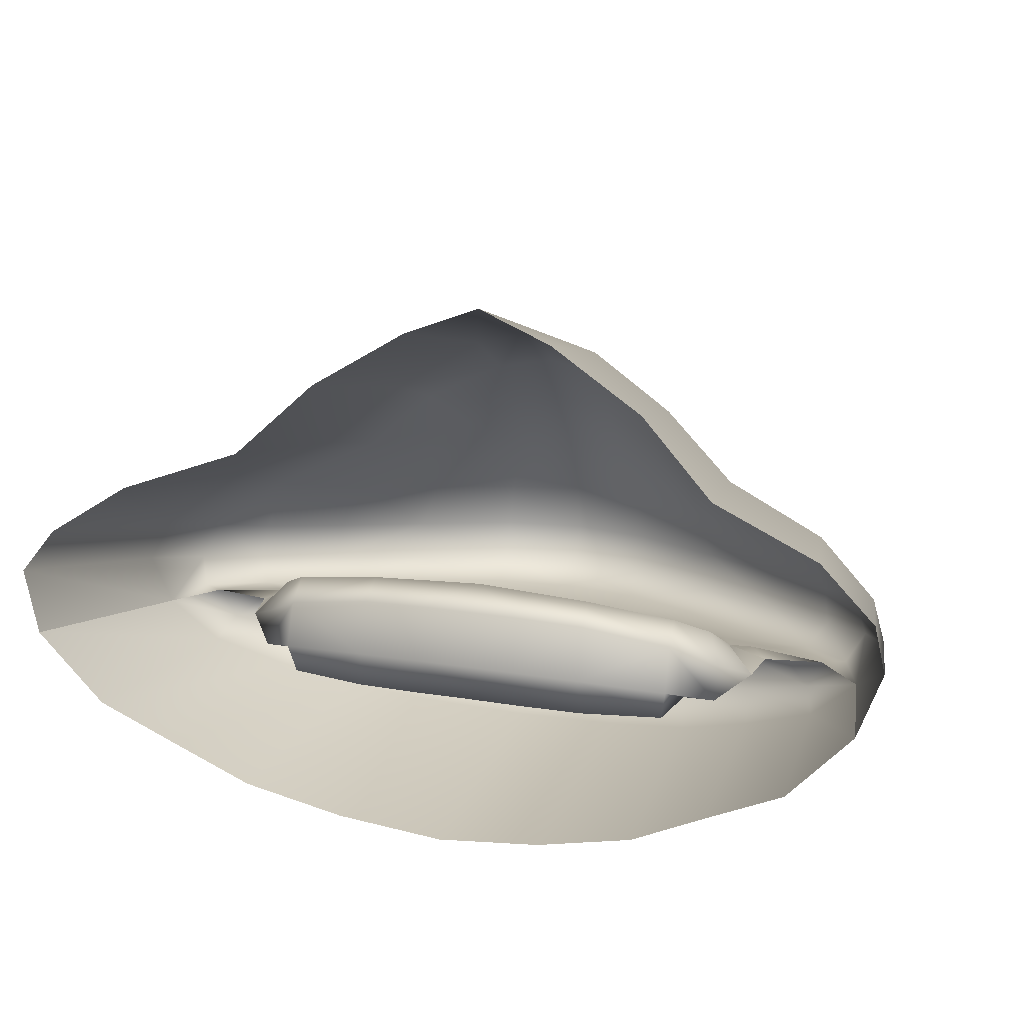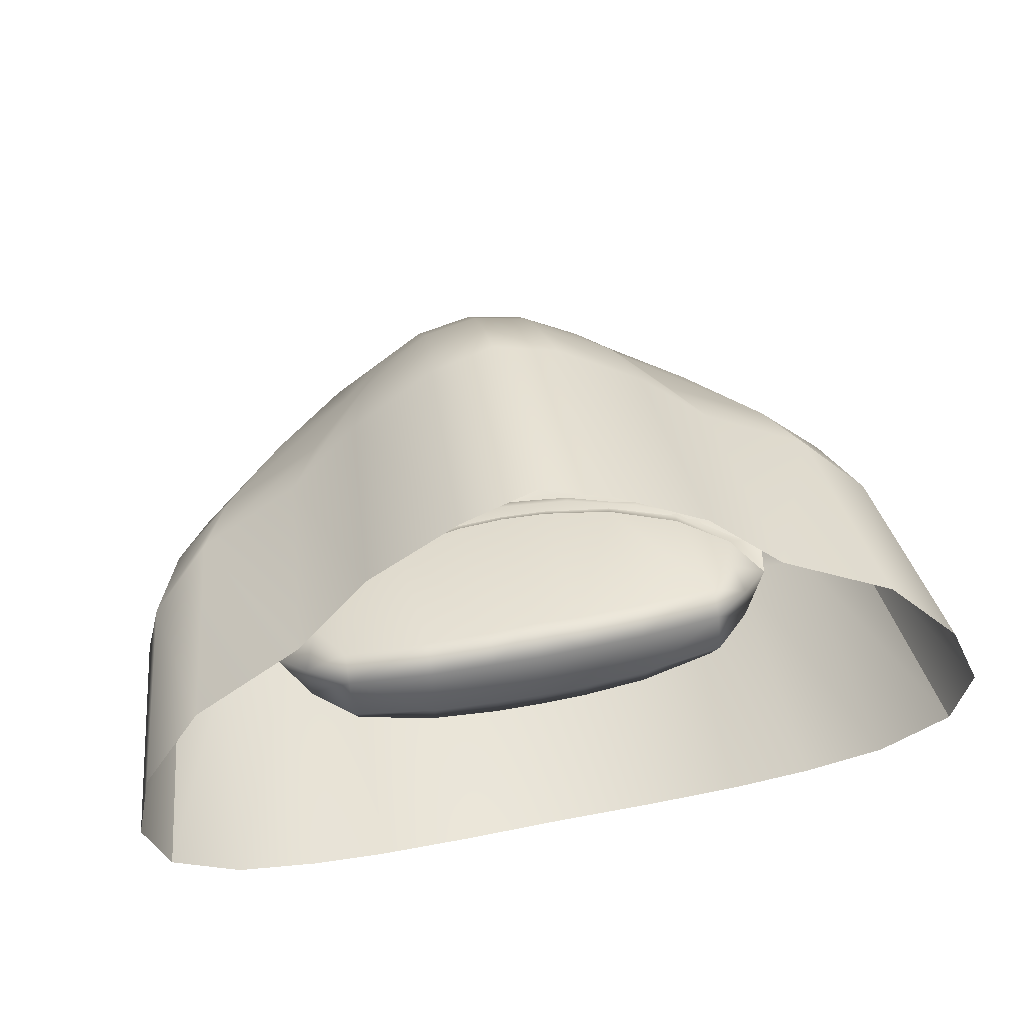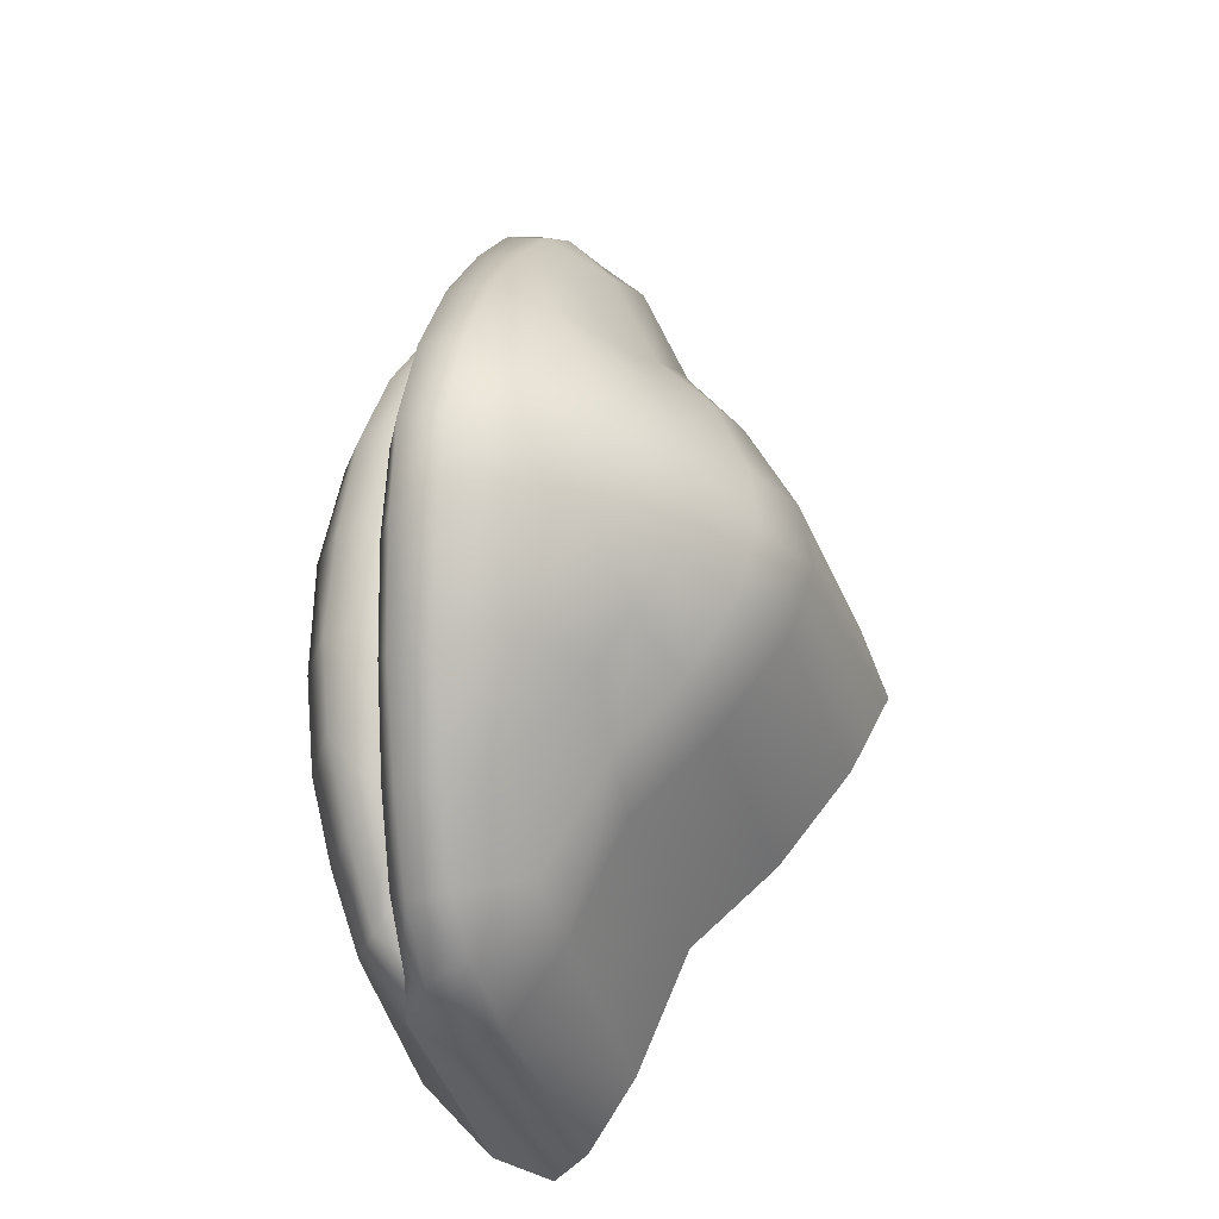
<metadata>
{"format":"obj","ext":"obj","renderer":"f3d","projection":"perspective","resolution":1024,"background":"white","views":[{"elev":21.3,"azim":-163.7,"up":"+Y"},{"elev":61.7,"azim":168.8,"up":"+Y"},{"elev":59.9,"azim":95.8,"up":"+Z"}]}
</metadata>
<code>
g pm0255_00_OpenMouthSkin
v -0.005031 0.1985 0.1073
v -1.955e-32 0.1997 0.1078
v -1.83e-32 0.196 0.1122
v -0.004433 0.1952 0.1117
v -0.01154 0.1945 0.1059
v -0.01027 0.1923 0.1104
v -0.01713 0.1896 0.1042
v -0.01483 0.1883 0.1083
v -0.02497 0.1865 0.102
v -0.0228 0.1845 0.1065
v -2.328e-32 0.2061 0.09125
v -0.005715 0.2039 0.0908
v -0.01293 0.1994 0.08985
v -0.01867 0.1939 0.088
v -0.02709 0.1912 0.08541
v -0.02972 0.1831 0.09871
v -0.02497 0.1865 0.102
v -0.0228 0.1845 0.1065
v -0.02751 0.1809 0.1043
v -0.03092 0.1802 0.09694
v -0.02884 0.1783 0.1028
v -0.02521 0.1768 0.1071
v -0.02479 0.1797 0.1078
v -0.02709 0.1912 0.08541
v -0.03162 0.1884 0.08193
v -0.03274 0.1861 0.07897
v -0.004206 0.1908 0.1157
v -1.673e-32 0.1914 0.1161
v -1.486e-32 0.1862 0.1198
v -0.004457 0.1862 0.1189
v -0.008419 0.1889 0.1144
v -0.008698 0.1864 0.1162
v -0.01199 0.1814 0.1174
v -0.005768 0.1808 0.1206
v -0.01342 0.1776 0.1171
v -0.006282 0.1771 0.1211
v -1.127e-32 0.1768 0.1226
v -1.283e-32 0.1808 0.1219
v -0.006318 0.1741 0.1199
v -9.977e-33 0.1738 0.1213
v -0.01346 0.1747 0.1161
v -0.01763 0.1823 0.1126
v -0.01963 0.1786 0.1125
v -0.01988 0.1757 0.1116
v -0.02521 0.1768 0.1071
v -0.02479 0.1797 0.1078
v -0.0228 0.1845 0.1065
v -0.01153 0.187 0.1132
v -0.01483 0.1883 0.1083
v -0.01027 0.1923 0.1104
v -0.004433 0.1952 0.1117
v -1.83e-32 0.196 0.1122
v -0.02903 0.1767 0.09651
v -0.02767 0.1767 0.1005
v -0.0259 0.1769 0.09939
v -0.02388 0.1755 0.105
v -0.02165 0.1763 0.1024
v -0.02148 0.1769 0.09864
v -0.0193 0.1765 0.09988
v -0.02521 0.1768 0.1071
v -0.02884 0.1783 0.1028
v -0.03092 0.1802 0.09694
v -0.01856 0.178 0.09831
v -0.02097 0.177 0.09544
v -0.03274 0.1861 0.07897
v -0.03116 0.1817 0.07778
v -0.007553 0.169 0.1067
v -0.006658 0.1731 0.1084
v -7.156e-20 0.1729 0.1091
v 2.168e-19 0.1688 0.1073
v -3.604e-19 0.167 0.1028
v -0.008015 0.1676 0.1021
v -0.01457 0.1688 0.1007
v -0.01371 0.1702 0.1052
v -0.01261 0.1737 0.1069
v -0.02009 0.1708 0.09912
v -0.01951 0.1721 0.1028
v -0.01798 0.1747 0.1045
v 5.632e-19 0.1751 0.107
v -0.006158 0.1752 0.1064
v -0.0119 0.1756 0.1046
v -0.005966 0.1763 0.1027
v -0.01134 0.1764 0.1009
v -0.01681 0.1761 0.1023
v -0.01593 0.1763 0.09898
v -0.02025 0.1773 0.09997
v -0.01947 0.1775 0.09695
v -0.02261 0.1758 0.1017
v -0.0259 0.1769 0.09939
v -0.02477 0.1743 0.1002
v -0.02903 0.1767 0.09651
v -0.02548 0.1732 0.0974
v -0.02148 0.1769 0.09864
v -1.052e-19 0.1763 0.1035
v -0.03116 0.1817 0.07778
v -0.02647 0.1762 0.07809
v -0.02067 0.1733 0.07852
v -0.01519 0.1702 0.07934
v -0.007886 0.1682 0.07997
v -1.683e-19 0.1672 0.08039
v 9.675e-19 0.1763 0.1024
v -1.052e-19 0.1763 0.1035
v -0.005966 0.1763 0.1027
v -0.005822 0.1762 0.1016
v -0.01106 0.1762 0.0999
v -0.01134 0.1764 0.1009
v -0.01516 0.176 0.09742
v -0.01593 0.1763 0.09898
v 1.701e-19 0.177 0.1008
v -0.005565 0.1769 0.1002
v -0.0108 0.1768 0.09868
v -0.01342 0.1766 0.09705
v -0.01947 0.1775 0.09695
v -0.01911 0.1769 0.09529
v -0.02097 0.177 0.09544
v -0.00479 0.1769 0.09508
v 1.175e-19 0.177 0.09524
v 7.668e-20 0.1767 0.09036
v -0.004029 0.1766 0.0904
v 4.983e-19 0.1756 0.08775
v -0.003789 0.1755 0.08785
v -0.008969 0.1753 0.08833
v -0.003702 0.1785 0.08736
v -0.008824 0.1783 0.08772
v -0.01504 0.1751 0.08969
v -0.01544 0.1776 0.08899
v -0.009278 0.1764 0.0907
v -0.01387 0.1761 0.09124
v -0.009864 0.1767 0.09472
v -0.01454 0.1762 0.09414
v -0.01603 0.1753 0.09331
v -0.01863 0.1759 0.09232
v 4.243e-20 0.1786 0.08726
v -0.003667 0.1824 0.08898
v 2.267e-20 0.1825 0.08887
v 6.806e-21 0.1839 0.09121
v -0.003632 0.1838 0.09115
v -0.003719 0.1772 0.1044
v -1.027e-32 0.1771 0.1047
v -0.009161 0.1776 0.1033
v -0.008712 0.1834 0.09142
v -0.01532 0.1823 0.09227
v -0.01463 0.178 0.1011
v -0.01539 0.1808 0.09034
v -0.01868 0.1785 0.09315
v -0.01774 0.1804 0.09488
v -0.008763 0.1822 0.0892
v -0.01856 0.178 0.09831
v -0.01988 0.1757 0.1116
v -0.01871 0.1746 0.109
v -0.02388 0.1755 0.105
v -0.02521 0.1768 0.1071
v -0.01346 0.1747 0.1161
v -0.01237 0.1738 0.1132
v -0.005863 0.1732 0.1163
v -0.004801 0.1737 0.1112
v -0.01106 0.1743 0.1091
v -9.44e-33 0.173 0.1174
v -9.298e-33 0.1735 0.1117
v -0.006318 0.1741 0.1199
v -9.977e-33 0.1738 0.1213
v -0.01689 0.1751 0.1058
v -0.003858 0.1746 0.1062
v -9.346e-33 0.1745 0.1064
v -1.027e-32 0.1771 0.1047
v -0.003719 0.1772 0.1044
v -0.009161 0.1776 0.1033
v -0.009591 0.1752 0.105
v -0.01495 0.176 0.1026
v -0.01463 0.178 0.1011
v -0.0193 0.1765 0.09988
v -0.02165 0.1763 0.1024
v -0.01856 0.178 0.09831
v -0.01947 0.1775 0.09695
v -0.02025 0.1773 0.09997
v -0.02148 0.1769 0.09864
v -0.02097 0.177 0.09544
v 0.005031 0.1985 0.1073
v 0.004433 0.1952 0.1117
v -1.83e-32 0.196 0.1122
v -1.955e-32 0.1997 0.1078
v 0.01154 0.1945 0.1059
v 0.01027 0.1923 0.1104
v 0.01713 0.1896 0.1042
v 0.01483 0.1883 0.1083
v 0.02497 0.1865 0.102
v 0.0228 0.1845 0.1065
v -2.328e-32 0.2061 0.09125
v 0.005715 0.2039 0.0908
v 0.01293 0.1994 0.08985
v 0.01867 0.1939 0.088
v 0.02709 0.1912 0.08541
v 0.02972 0.1831 0.09871
v 0.02751 0.1809 0.1043
v 0.0228 0.1845 0.1065
v 0.02497 0.1865 0.102
v 0.03092 0.1802 0.09694
v 0.02884 0.1783 0.1028
v 0.02521 0.1768 0.1071
v 0.02479 0.1797 0.1078
v 0.02709 0.1912 0.08541
v 0.03162 0.1884 0.08193
v 0.03274 0.1861 0.07897
v 0.004206 0.1908 0.1157
v 0.004457 0.1862 0.1189
v -1.486e-32 0.1862 0.1198
v -1.673e-32 0.1914 0.1161
v 0.008419 0.1889 0.1144
v 0.008698 0.1864 0.1162
v 0.01199 0.1814 0.1174
v 0.005768 0.1808 0.1206
v 0.01342 0.1776 0.1171
v 0.006282 0.1771 0.1211
v -1.127e-32 0.1768 0.1226
v -1.283e-32 0.1808 0.1219
v 0.006318 0.1741 0.1199
v -9.977e-33 0.1738 0.1213
v 0.01346 0.1747 0.1161
v 0.01763 0.1823 0.1126
v 0.01963 0.1786 0.1125
v 0.01988 0.1757 0.1116
v 0.02521 0.1768 0.1071
v 0.02479 0.1797 0.1078
v 0.0228 0.1845 0.1065
v 0.01153 0.187 0.1132
v 0.01483 0.1883 0.1083
v 0.01027 0.1923 0.1104
v 0.004433 0.1952 0.1117
v -1.83e-32 0.196 0.1122
v 0.02903 0.1767 0.09651
v 0.0259 0.1769 0.09939
v 0.02767 0.1767 0.1005
v 0.02388 0.1755 0.105
v 0.02165 0.1763 0.1024
v 0.02148 0.1769 0.09864
v 0.0193 0.1765 0.09988
v 0.02521 0.1768 0.1071
v 0.02884 0.1783 0.1028
v 0.03092 0.1802 0.09694
v 0.01856 0.178 0.09831
v 0.02097 0.177 0.09544
v 0.03274 0.1861 0.07897
v 0.03116 0.1817 0.07778
v 0.007553 0.169 0.1067
v 2.168e-19 0.1688 0.1073
v -7.156e-20 0.1729 0.1091
v 0.006658 0.1731 0.1084
v -3.604e-19 0.167 0.1028
v 0.008015 0.1676 0.1021
v 0.01457 0.1688 0.1007
v 0.01371 0.1702 0.1052
v 0.01261 0.1737 0.1069
v 0.02009 0.1708 0.09912
v 0.01951 0.1721 0.1028
v 0.01798 0.1747 0.1045
v 5.632e-19 0.1751 0.107
v 0.006158 0.1752 0.1064
v 0.0119 0.1756 0.1046
v 0.005966 0.1763 0.1027
v 0.01134 0.1764 0.1009
v 0.01681 0.1761 0.1023
v 0.01593 0.1763 0.09898
v 0.02025 0.1773 0.09997
v 0.01947 0.1775 0.09695
v 0.02261 0.1758 0.1017
v 0.0259 0.1769 0.09939
v 0.02477 0.1743 0.1002
v 0.02903 0.1767 0.09651
v 0.02548 0.1732 0.0974
v 0.02148 0.1769 0.09864
v -1.052e-19 0.1763 0.1035
v 0.03116 0.1817 0.07778
v 0.02647 0.1762 0.07809
v 0.02067 0.1733 0.07852
v 0.01519 0.1702 0.07934
v 0.007886 0.1682 0.07997
v -1.683e-19 0.1672 0.08039
v 9.675e-19 0.1763 0.1024
v 0.005822 0.1762 0.1016
v 0.005966 0.1763 0.1027
v -1.052e-19 0.1763 0.1035
v 0.01106 0.1762 0.0999
v 0.01134 0.1764 0.1009
v 0.01516 0.176 0.09742
v 0.01593 0.1763 0.09898
v 1.701e-19 0.177 0.1008
v 0.005565 0.1769 0.1002
v 0.0108 0.1768 0.09868
v 0.01342 0.1766 0.09705
v 0.01947 0.1775 0.09695
v 0.01911 0.1769 0.09529
v 0.02097 0.177 0.09544
v 0.00479 0.1769 0.09508
v 1.175e-19 0.177 0.09524
v 7.668e-20 0.1767 0.09036
v 0.004029 0.1766 0.0904
v 4.983e-19 0.1756 0.08775
v 0.003789 0.1755 0.08785
v 0.008969 0.1753 0.08833
v 0.003702 0.1785 0.08736
v 0.008824 0.1783 0.08772
v 0.01504 0.1751 0.08969
v 0.01544 0.1776 0.08899
v 0.009278 0.1764 0.0907
v 0.01387 0.1761 0.09124
v 0.009864 0.1767 0.09472
v 0.01454 0.1762 0.09414
v 0.01603 0.1753 0.09331
v 0.01863 0.1759 0.09232
v 4.243e-20 0.1786 0.08726
v 0.003667 0.1824 0.08898
v 2.267e-20 0.1825 0.08887
v 6.806e-21 0.1839 0.09121
v 0.003632 0.1838 0.09115
v 0.003719 0.1772 0.1044
v -1.027e-32 0.1771 0.1047
v 0.009161 0.1776 0.1033
v 0.008712 0.1834 0.09142
v 0.01532 0.1823 0.09227
v 0.01463 0.178 0.1011
v 0.01539 0.1808 0.09034
v 0.01868 0.1785 0.09315
v 0.01774 0.1804 0.09488
v 0.008763 0.1822 0.0892
v 0.01856 0.178 0.09831
v 0.01988 0.1757 0.1116
v 0.02521 0.1768 0.1071
v 0.02388 0.1755 0.105
v 0.01871 0.1746 0.109
v 0.01346 0.1747 0.1161
v 0.01237 0.1738 0.1132
v 0.005863 0.1732 0.1163
v 0.004801 0.1737 0.1112
v 0.01106 0.1743 0.1091
v -9.44e-33 0.173 0.1174
v -9.298e-33 0.1735 0.1117
v 0.006318 0.1741 0.1199
v -9.977e-33 0.1738 0.1213
v 0.01689 0.1751 0.1058
v 0.003858 0.1746 0.1062
v -9.346e-33 0.1745 0.1064
v -1.027e-32 0.1771 0.1047
v 0.003719 0.1772 0.1044
v 0.009161 0.1776 0.1033
v 0.009591 0.1752 0.105
v 0.01495 0.176 0.1026
v 0.01463 0.178 0.1011
v 0.0193 0.1765 0.09988
v 0.02165 0.1763 0.1024
v 0.01856 0.178 0.09831
v 0.01947 0.1775 0.09695
v 0.02097 0.177 0.09544
v 0.02148 0.1769 0.09864
v 0.02025 0.1773 0.09997
g pm0255_00_OpenMouthSkin_0
f 3 2 1
f 4 3 1
f 4 1 5
f 6 4 5
f 6 5 7
f 8 6 7
f 7 9 8
f 9 10 8
f 2 11 1
f 11 12 1
f 1 12 5
f 12 13 5
f 5 13 7
f 13 14 7
f 7 14 9
f 14 15 9
f 18 17 16
f 19 18 16
f 16 20 19
f 20 21 19
f 21 22 19
f 22 23 19
f 23 18 19
f 17 24 16
f 24 25 16
f 16 25 20
f 25 26 20
f 29 28 27
f 30 29 27
f 27 31 30
f 31 32 30
f 30 32 33
f 34 30 33
f 33 35 34
f 35 36 34
f 36 37 34
f 37 38 34
f 38 29 30
f 34 38 30
f 36 39 37
f 39 36 35
f 39 40 37
f 41 39 35
f 33 42 35
f 42 43 35
f 35 43 44
f 41 35 44
f 44 43 45
f 43 46 45
f 43 42 46
f 42 47 46
f 47 42 48
f 42 33 48
f 49 47 48
f 48 31 49
f 31 50 49
f 31 27 50
f 27 51 50
f 27 28 51
f 28 52 51
f 48 32 31
f 33 32 48
f 55 54 53
f 56 54 55
f 57 56 55
f 55 58 57
f 58 59 57
f 56 60 54
f 60 61 54
f 54 61 53
f 61 62 53
f 63 59 58
f 64 63 58
f 62 65 53
f 65 66 53
f 69 68 67
f 70 69 67
f 71 70 67
f 72 71 67
f 72 67 73
f 67 74 73
f 67 68 75
f 74 67 75
f 73 74 76
f 74 77 76
f 74 75 78
f 77 74 78
f 68 69 79
f 80 68 79
f 68 80 81
f 75 68 81
f 81 80 82
f 80 79 82
f 83 81 82
f 84 81 83
f 75 81 84
f 78 75 84
f 85 84 83
f 86 84 85
f 78 84 86
f 87 86 85
f 88 78 86
f 89 88 86
f 90 88 89
f 78 88 90
f 77 78 90
f 91 90 89
f 92 90 91
f 90 92 77
f 93 89 86
f 79 94 82
f 91 95 92
f 95 96 92
f 92 96 76
f 92 76 77
f 96 97 76
f 76 97 73
f 97 98 73
f 73 98 72
f 98 99 72
f 72 99 71
f 99 100 71
f 103 102 101
f 104 103 101
f 103 104 105
f 106 103 105
f 106 105 107
f 108 106 107
f 104 101 109
f 110 104 109
f 104 110 111
f 105 104 111
f 105 111 112
f 107 105 112
f 108 107 113
f 107 114 113
f 113 114 115
f 110 109 116
f 109 117 116
f 116 117 118
f 119 116 118
f 119 118 120
f 121 119 120
f 119 121 122
f 122 121 123
f 121 120 123
f 124 122 123
f 125 122 124
f 126 125 124
f 127 119 122
f 127 122 125
f 116 119 127
f 128 127 125
f 129 116 127
f 129 127 128
f 130 129 128
f 131 125 126
f 128 125 131
f 130 128 131
f 132 131 126
f 120 133 123
f 123 133 134
f 133 135 134
f 134 135 136
f 137 134 136
f 138 137 136
f 139 138 136
f 137 138 140
f 141 137 140
f 141 140 142
f 140 143 142
f 142 144 141
f 144 142 145
f 144 145 132
f 142 146 145
f 144 147 141
f 147 134 137
f 141 147 137
f 148 146 142
f 143 148 142
f 123 134 147
f 124 123 147
f 124 147 144
f 126 124 144
f 126 144 132
f 146 148 115
f 145 146 115
f 145 115 132
f 132 115 114
f 114 107 132
f 107 131 132
f 130 131 107
f 112 130 107
f 112 111 130
f 111 129 130
f 111 110 129
f 110 116 129
f 151 150 149
f 152 151 149
f 149 150 153
f 150 154 153
f 154 155 153
f 156 155 154
f 157 156 154
f 155 156 158
f 156 159 158
f 155 158 160
f 155 160 153
f 158 161 160
f 162 157 154
f 150 162 154
f 162 150 151
f 156 163 159
f 163 156 157
f 163 164 159
f 164 163 165
f 163 166 165
f 167 166 163
f 168 167 163
f 168 163 157
f 168 157 162
f 168 169 167
f 169 168 162
f 169 170 167
f 171 169 162
f 172 171 162
f 172 162 151
f 169 171 173
f 170 169 173
f 176 175 174
f 177 176 174
f 180 179 178
f 181 180 178
f 178 179 182
f 179 183 182
f 182 183 184
f 183 185 184
f 186 184 185
f 187 186 185
f 188 181 178
f 189 188 178
f 189 178 182
f 190 189 182
f 190 182 184
f 191 190 184
f 191 184 186
f 192 191 186
f 195 194 193
f 196 195 193
f 197 193 194
f 198 197 194
f 199 198 194
f 200 199 194
f 195 200 194
f 201 196 193
f 202 201 193
f 202 193 197
f 203 202 197
f 206 205 204
f 207 206 204
f 208 204 205
f 209 208 205
f 209 205 210
f 205 211 210
f 212 210 211
f 213 212 211
f 214 213 211
f 215 214 211
f 215 211 205
f 206 215 205
f 216 213 214
f 213 216 212
f 217 216 214
f 216 218 212
f 219 210 212
f 220 219 212
f 212 218 221
f 220 212 221
f 220 221 222
f 223 220 222
f 219 220 223
f 224 219 223
f 219 224 225
f 210 219 225
f 224 226 225
f 208 225 226
f 227 208 226
f 204 208 227
f 228 204 227
f 207 204 228
f 229 207 228
f 209 225 208
f 209 210 225
f 232 231 230
f 232 233 231
f 233 234 231
f 235 231 234
f 236 235 234
f 237 233 232
f 238 237 232
f 238 232 230
f 239 238 230
f 236 240 235
f 240 241 235
f 242 239 230
f 243 242 230
f 246 245 244
f 247 246 244
f 245 248 244
f 248 249 244
f 244 249 250
f 251 244 250
f 244 251 252
f 247 244 252
f 251 250 253
f 254 251 253
f 251 254 255
f 252 251 255
f 246 247 256
f 247 257 256
f 247 252 258
f 257 247 258
f 257 258 259
f 256 257 259
f 258 260 259
f 258 261 260
f 252 255 261
f 258 252 261
f 261 262 260
f 261 263 262
f 261 255 263
f 263 264 262
f 255 265 263
f 265 266 263
f 265 267 266
f 255 254 267
f 265 255 267
f 267 268 266
f 267 269 268
f 269 267 254
f 266 270 263
f 271 256 259
f 272 268 269
f 273 272 269
f 273 269 253
f 253 269 254
f 274 273 253
f 274 253 250
f 275 274 250
f 275 250 249
f 276 275 249
f 276 249 248
f 277 276 248
f 280 279 278
f 281 280 278
f 279 280 282
f 280 283 282
f 282 283 284
f 283 285 284
f 278 279 286
f 279 287 286
f 279 282 288
f 287 279 288
f 282 284 289
f 288 282 289
f 284 285 290
f 291 284 290
f 291 290 292
f 286 287 293
f 294 286 293
f 294 293 295
f 293 296 295
f 295 296 297
f 296 298 297
f 298 296 299
f 298 299 300
f 297 298 300
f 299 301 300
f 299 302 301
f 302 303 301
f 296 304 299
f 299 304 302
f 296 293 304
f 304 305 302
f 293 306 304
f 304 306 305
f 306 307 305
f 302 308 303
f 305 307 308
f 302 305 308
f 308 309 303
f 310 297 300
f 310 300 311
f 312 310 311
f 312 311 313
f 311 314 313
f 314 315 313
f 315 316 313
f 315 314 317
f 314 318 317
f 317 318 319
f 320 317 319
f 321 319 318
f 319 321 322
f 322 321 309
f 323 319 322
f 324 321 318
f 324 318 314
f 311 324 314
f 325 320 319
f 323 325 319
f 311 300 324
f 300 301 324
f 324 301 321
f 301 303 321
f 321 303 309
f 323 322 292
f 325 323 292
f 292 322 309
f 292 309 291
f 284 291 309
f 308 284 309
f 308 307 284
f 307 289 284
f 288 289 307
f 306 288 307
f 287 288 306
f 293 287 306
f 328 327 326
f 329 328 326
f 329 326 330
f 331 329 330
f 332 331 330
f 332 333 331
f 333 334 331
f 333 332 335
f 336 333 335
f 335 332 337
f 337 332 330
f 338 335 337
f 339 329 331
f 334 339 331
f 329 339 328
f 340 333 336
f 333 340 334
f 341 340 336
f 340 341 342
f 343 340 342
f 343 344 340
f 344 345 340
f 340 345 334
f 334 345 339
f 346 345 344
f 345 346 339
f 347 346 344
f 346 348 339
f 348 349 339
f 339 349 328
f 346 347 350
f 348 346 350
f 353 352 351
f 354 353 351

</code>
